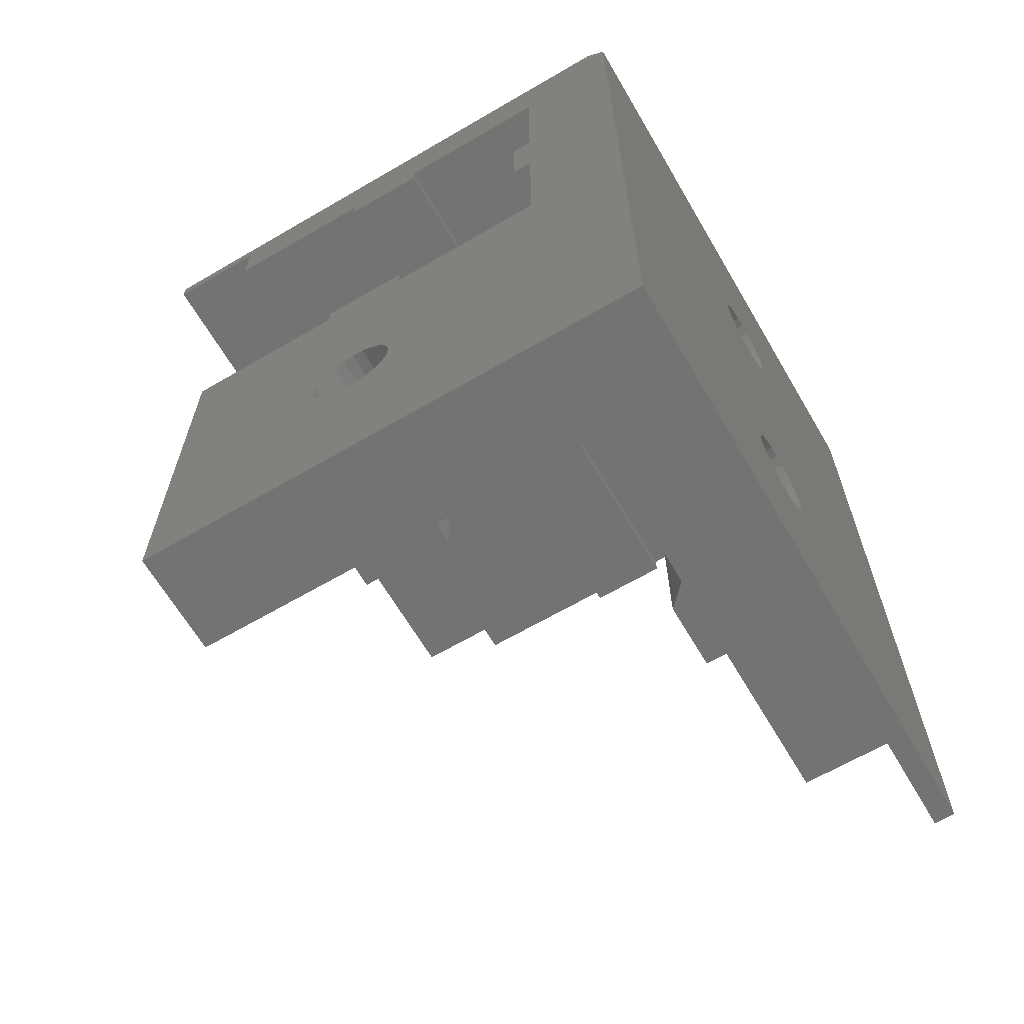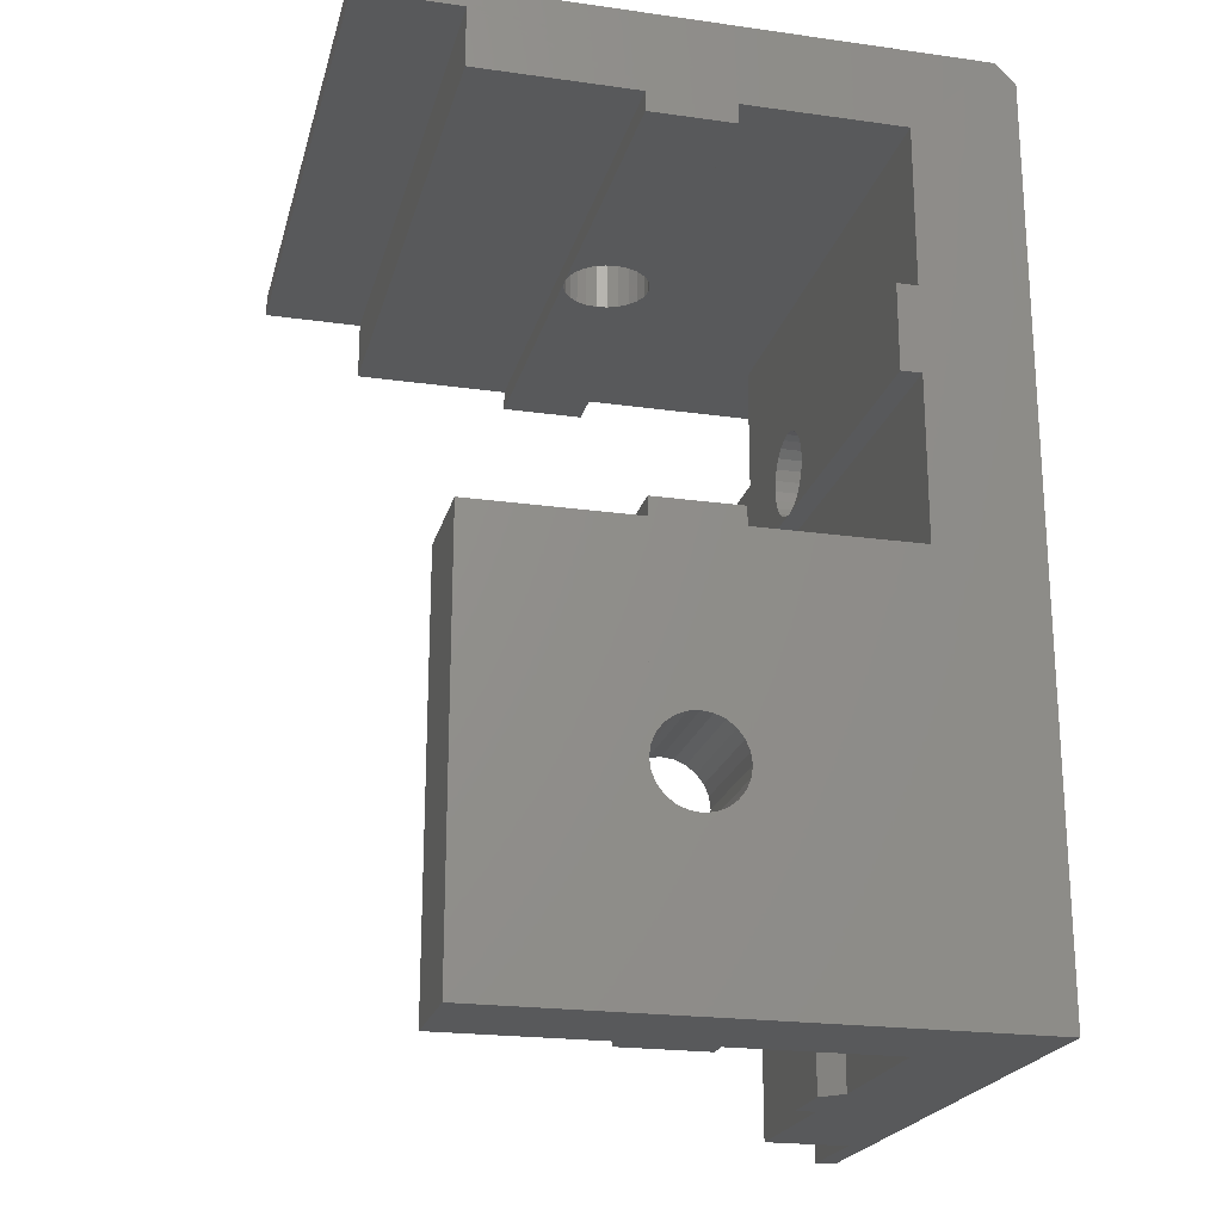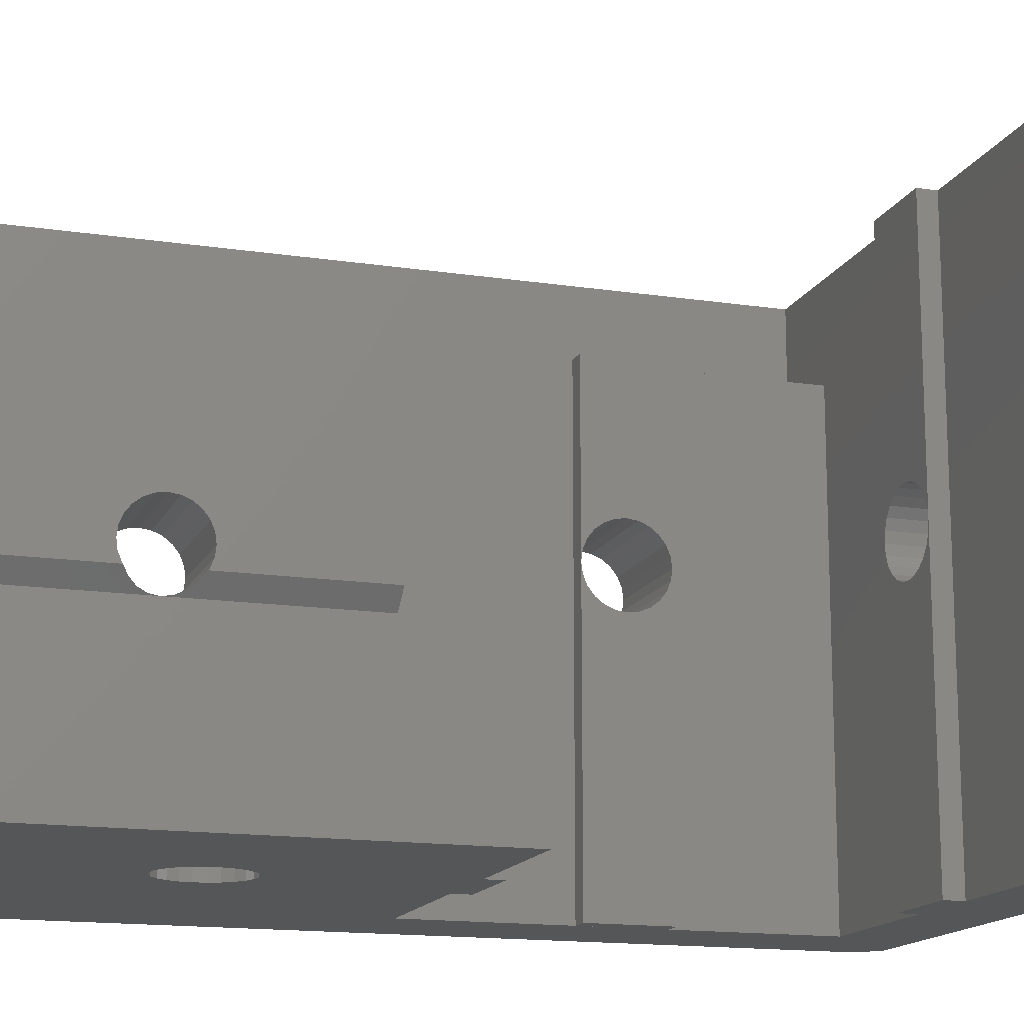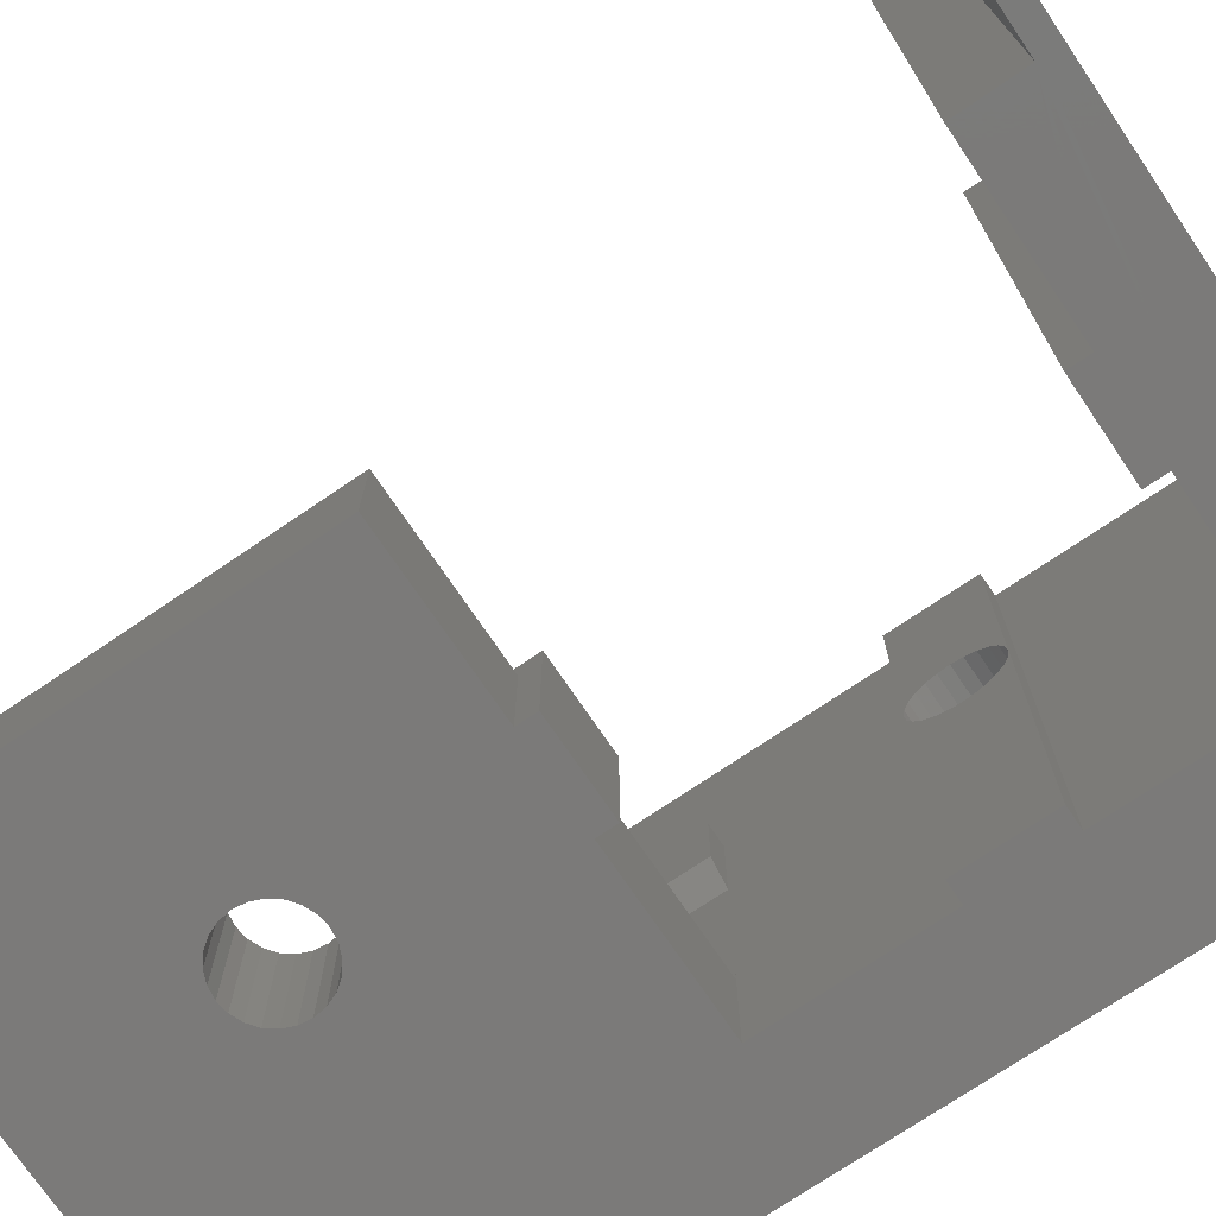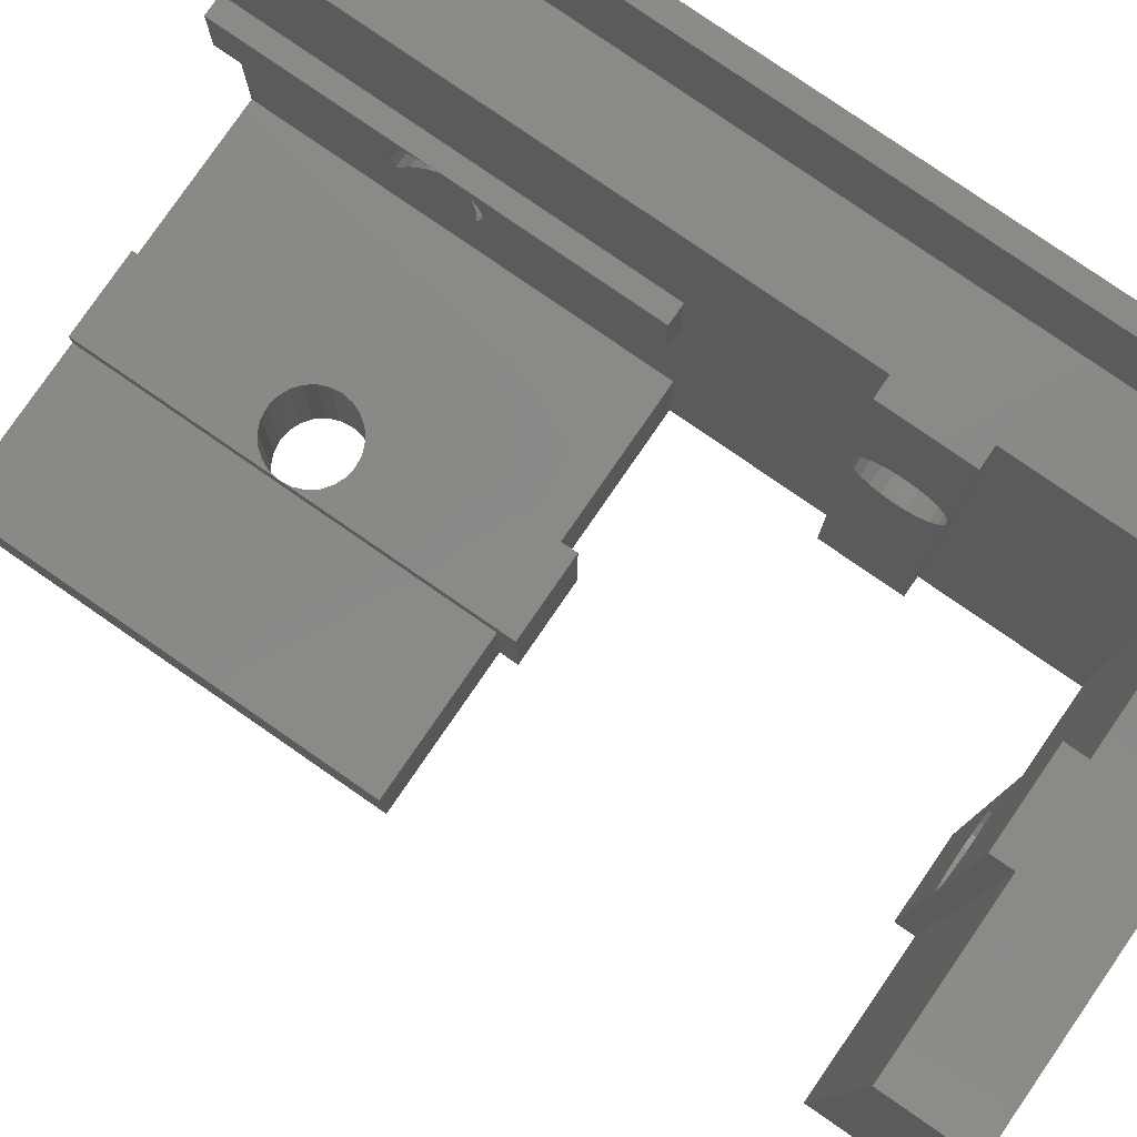
<metadata>
{"format":"stl","ext":"stl","renderer":"f3d","projection":"perspective","resolution":1024,"background":"white","views":[{"elev":-65.3,"azim":-149.6,"up":"+Y"},{"elev":-21.6,"azim":166.1,"up":"+Y"},{"elev":-15.0,"azim":71.9,"up":"+Z"},{"elev":-73.6,"azim":124.1,"up":"+Z"},{"elev":79.9,"azim":124.6,"up":"+Z"}]}
</metadata>
<code>
# stl→obj: 270 verts, 570 faces
v 12.1 509.7 600
v 12.1 499.6 601
v 12.1 499.6 600
v 12.1 509.7 601
v 3.896e-09 499.6 619.9
v -4.163 539.9 619.9
v -4.163 499.6 619.9
v 2.256e-12 527.8 619.9
v 1 527.8 619.9
v 2.256e-12 532 619.9
v 1 532 619.9
v 2.256e-12 539.9 619.9
v 20 499.6 600
v 12.1 519.9 600
v 20 519.9 600
v 1 507.9 608.9
v 1 499.6 612.1
v 1 499.6 608.9
v 0.9999 507.9 608.9
v 0.9999 507.7 609.5
v 0.9999 507.6 610
v 0.9999 509.2 612
v 0.9999 509.7 612.1
v 0.9999 508.7 611.8
v 0.9999 508.2 611.5
v 0.9999 507.9 611
v 0.9999 507.7 610.5
v -4.163 499.6 624.9
v -4.163 539.9 624.9
v -4.163 543.9 595
v 9.456 543.9 608.5
v 10 543.9 608.4
v 8.95 543.9 608.7
v 8.515 543.9 609.1
v -4.163 543.9 624.9
v 8.181 543.9 609.5
v 7.971 543.9 610
v 7.9 543.9 610.5
v 7.971 543.9 611.1
v 8.181 543.9 611.6
v 8.515 543.9 612
v 8.95 543.9 612.4
v 9.456 543.9 612.6
v 10 543.9 612.6
v 25 543.9 624.9
v 25 543.9 595
v 11.48 543.9 609.1
v 11.05 543.9 608.7
v 10.54 543.9 608.5
v 11.82 543.9 609.5
v 12.03 543.9 610
v 12.1 543.9 610.5
v 12.03 543.9 611.1
v 11.82 543.9 611.6
v 11.48 543.9 612
v 11.05 543.9 612.4
v 10.54 543.9 612.6
v 10.54 538.9 612.6
v 10 538.9 612.6
v 11.05 538.9 612.4
v 11.48 538.9 612
v 11.82 538.9 611.6
v 12.03 538.9 611.1
v 12.1 539.9 610.5
v 12.1 538.9 610.5
v 12.03 538.9 610
v 11.82 538.9 609.5
v 11.48 538.9 609.1
v 11.05 538.9 608.7
v 10.54 538.9 608.5
v 10 538.9 608.4
v 10 507.6 601
v 10.54 507.7 595
v 10 507.6 595
v 10.54 507.7 601
v 11.05 507.9 595
v 11.05 507.9 601
v 11.48 508.2 595
v 11.48 508.2 601
v 11.82 508.7 601
v 11.82 508.7 595
v 12.03 509.2 601
v 12.03 509.2 595
v 12.1 509.7 595
v 12.03 510.3 601
v 12.03 510.3 595
v 11.82 510.8 601
v 11.82 510.8 595
v 11.48 511.2 601
v 11.48 511.2 595
v 11.05 511.5 595
v 11.05 511.5 601
v 10.54 511.7 595
v 10.54 511.7 601
v 10 511.8 595
v 10 511.8 601
v 12.1 539.9 595
v 12.1 538.9 595
v 12.1 539.9 624.9
v 12.1 538.9 624.9
v 20 539.9 624.9
v 20 539.9 595
v -5.163 529.4 612.6
v 1 528.9 612.4
v -5.163 528.9 612.4
v 1 529.4 612.6
v 9.456 507.7 601
v 9.456 507.7 595
v -5.163 508.7 611.8
v -5.163 508.2 611.5
v 7.9 539.9 610.5
v 0.0002397 539.9 595
v 7.9 539.9 595
v 7.9 539.9 624.9
v 1 527.8 595
v 0.8373 527.8 595
v 0.9396 527.8 595
v -1.52e-10 527.8 610.5
v 6.209e-05 527.8 595
v 1 527.8 610.5
v 8.515 508.2 601
v 8.95 507.9 595
v 8.515 508.2 595
v 8.95 507.9 601
v 9.456 538.9 608.5
v 8.181 508.7 595
v 8.181 508.7 601
v 8.95 511.5 601
v 8.515 511.2 595
v 8.95 511.5 595
v 8.515 511.2 601
v 9.456 511.7 595
v 9.456 511.7 601
v 1 528.1 611.6
v 1 527.9 611.1
v 1 528.4 612
v 1 529.9 612.6
v 1 530.5 612.6
v 1 531 612.4
v 1 531.4 612
v 1 531.7 611.6
v 1 531.9 611.1
v 1 532 610.5
v 8.515 538.9 612
v 8.181 538.9 611.6
v 0.2821 510.8 608.2
v -5.163 511.2 608.5
v -5.163 510.8 608.2
v 0.6159 511.2 608.5
v -5.163 508.2 608.5
v 0.282 508.7 608.2
v -5.163 508.7 608.2
v 0.6159 508.2 608.5
v -5.163 507.6 610
v -5.163 507.7 610.5
v 0.9999 511.8 610
v -5.163 511.7 609.5
v 0.9999 511.7 609.5
v -5.163 511.8 610
v 0.9999 510.3 612
v -5.163 509.7 612.1
v -5.163 510.3 612
v 4.197e-09 509.7 612.1
v 7.971 538.9 610
v 7.9 538.9 610.5
v 8.181 538.9 609.5
v 8.515 538.9 609.1
v 8.95 538.9 608.7
v 1 511.5 608.9
v -5.163 511.5 608.9
v 0.9999 511.5 608.9
v -5.163 509.2 608
v 4.197e-09 509.7 607.9
v -5.163 509.7 607.9
v 0.07228 509.2 608
v 0.9999 511.7 610.5
v -5.163 511.7 610.5
v 1 530.5 608.5
v -5.163 531 608.7
v -5.163 530.5 608.5
v 1 531 608.7
v 0.07228 510.3 608
v -5.163 510.3 608
v -5.163 528.9 608.7
v 1 529.4 608.5
v -5.163 529.4 608.5
v 1 528.9 608.7
v -1.52e-10 532 610.5
v 0.8373 532 595
v 6.209e-05 532 595
v 1 532 595
v 0.9398 532 595
v -5.163 529.9 608.4
v 1 529.9 608.4
v -5.163 528.1 609.5
v 1 527.9 610
v 1 528.1 609.5
v -5.163 527.9 610
v -5.163 507.9 608.9
v 7.9 538.9 595
v 0.9999 511.5 611
v -5.163 511.5 611
v 7.972 510.3 595
v 7.899 509.7 600
v 7.9 509.7 595
v 7.9 509.7 601
v 7.972 510.3 601
v -5.163 531.9 611.1
v -5.163 531.7 611.6
v -5.163 507.7 609.5
v 0.9999 511.2 611.5
v -5.163 510.8 611.8
v -5.163 511.2 611.5
v 0.9999 510.8 611.8
v -5.163 528.4 609.1
v 1 528.4 609.1
v -5.163 528.1 611.6
v -5.163 528.4 612
v -5.163 542.9 595
v -5.163 542.9 624.9
v 1 531.9 610
v -5.163 531.7 609.5
v 1 531.7 609.5
v -5.163 531.9 610
v -5.163 530.5 612.6
v -5.163 531 612.4
v 8.181 510.8 601
v 8.181 510.8 595
v -9.804e-09 519.9 600
v 7.899 519.9 595
v 6.208e-05 519.9 595
v 7.898 519.9 600
v 1 519.9 612.1
v 2.256e-12 519.9 612.1
v -5.163 531.4 609.1
v 1 531.4 609.1
v 7.972 509.2 595
v 7.972 509.2 601
v -5.163 531.4 612
v 8.95 538.9 612.4
v -5.163 509.2 612
v -5.163 529.9 612.6
v -5.163 527.8 610.5
v -5.163 527.9 611.1
v -5.163 507.9 611
v 7.9 538.9 624.9
v -5.163 532 610.5
v 1 519.9 608.9
v 2.256e-12 519.9 607.9
v 9.456 538.9 612.6
v 7.971 538.9 611.1
v 7.898 499.6 600
v 7.9 499.6 601
v 7.898 520.8 601
v 7.899 520.8 595
v 12.1 519.9 595
v 20 519.9 595
v 20 542.9 624.9
v -5.163 499.6 624.9
v 25 542.9 624.9
v 20 542.9 595
v 20 499.6 595
v 25 542.9 595
v 12.1 520.8 595
v -5.163 519.9 595
v -5.163 499.6 595
v 12.1 520.8 601
v 3.896e-09 499.6 607.9
v 3.896e-09 499.6 600
v 3.896e-09 499.6 612.1
f 1 2 3
f 2 1 4
f 1 2 3
f 2 1 4
f 5 6 7
f 6 5 8
f 9 10 8
f 10 9 11
f 8 12 6
f 12 8 10
f 13 1 3
f 1 13 14
f 14 13 15
f 16 17 18
f 17 16 19
f 17 19 20
f 17 20 21
f 17 22 23
f 22 17 24
f 24 17 25
f 25 17 26
f 26 17 27
f 27 17 21
f 6 28 7
f 28 6 29
f 30 31 32
f 31 30 33
f 33 30 34
f 34 30 35
f 34 35 36
f 36 35 37
f 37 35 38
f 38 35 39
f 39 35 40
f 40 35 41
f 41 35 42
f 42 35 43
f 43 35 44
f 44 35 45
f 46 47 45
f 47 46 30
f 47 30 48
f 48 30 49
f 49 30 32
f 45 47 50
f 45 50 51
f 45 51 52
f 45 52 53
f 45 53 54
f 45 54 55
f 45 55 56
f 45 56 57
f 45 57 44
f 44 58 59
f 58 44 57
f 57 60 58
f 60 57 56
f 56 61 60
f 61 56 55
f 61 54 62
f 54 61 55
f 62 53 63
f 53 62 54
f 63 64 65
f 64 63 53
f 64 53 52
f 64 66 65
f 66 64 51
f 51 64 52
f 51 67 66
f 67 51 50
f 50 68 67
f 68 50 47
f 68 48 69
f 48 68 47
f 69 49 70
f 49 69 48
f 70 32 71
f 32 70 49
f 72 73 74
f 73 72 75
f 75 76 73
f 76 75 77
f 77 78 76
f 78 77 79
f 80 78 79
f 78 80 81
f 82 81 80
f 81 82 83
f 4 83 82
f 83 4 84
f 84 4 1
f 85 1 4
f 1 85 84
f 84 85 86
f 87 86 85
f 86 87 88
f 89 88 87
f 88 89 90
f 89 91 90
f 91 89 92
f 92 93 91
f 93 92 94
f 94 95 93
f 95 94 96
f 97 65 98
f 65 97 64
f 65 99 100
f 99 65 64
f 101 97 102
f 97 101 64
f 64 101 99
f 103 104 105
f 104 103 106
f 107 74 108
f 74 107 72
f 109 25 110
f 25 109 24
f 111 112 113
f 112 111 12
f 12 111 114
f 12 114 6
f 6 114 29
f 115 116 117
f 116 118 119
f 118 116 115
f 118 115 120
f 121 122 123
f 122 121 124
f 125 32 31
f 32 125 71
f 126 121 123
f 121 126 127
f 128 129 130
f 129 128 131
f 96 132 95
f 132 96 133
f 9 134 11
f 134 9 135
f 135 9 120
f 11 134 136
f 11 136 104
f 11 104 106
f 11 106 137
f 11 137 138
f 11 138 139
f 11 139 140
f 11 140 141
f 11 141 142
f 11 142 143
f 40 144 145
f 144 40 41
f 146 147 148
f 147 146 149
f 150 151 152
f 151 150 153
f 154 27 21
f 27 154 155
f 156 157 158
f 157 156 159
f 160 161 162
f 161 160 163
f 163 160 23
f 164 111 165
f 111 164 37
f 111 37 38
f 166 37 164
f 37 166 36
f 167 36 166
f 36 167 34
f 167 33 34
f 33 167 168
f 168 31 33
f 31 168 125
f 133 130 132
f 130 133 128
f 169 147 149
f 147 169 170
f 170 169 171
f 172 173 174
f 173 172 175
f 176 159 156
f 159 176 177
f 178 179 180
f 179 178 181
f 182 148 183
f 148 182 146
f 184 185 186
f 185 184 187
f 188 189 190
f 189 188 191
f 191 188 143
f 191 192 189
f 124 108 122
f 108 124 107
f 193 178 180
f 178 193 194
f 195 196 197
f 196 195 198
f 150 16 153
f 16 150 199
f 16 199 19
f 98 66 200
f 66 98 65
f 200 66 67
f 200 67 68
f 200 68 69
f 200 69 70
f 200 70 71
f 200 164 165
f 164 200 166
f 166 200 167
f 167 200 168
f 168 200 125
f 125 200 71
f 201 177 176
f 177 201 202
f 203 204 205
f 204 203 206
f 206 203 207
f 141 208 142
f 208 141 209
f 210 21 20
f 21 210 154
f 211 212 213
f 212 211 214
f 215 187 184
f 187 215 216
f 217 136 134
f 136 217 218
f 219 35 30
f 35 219 220
f 221 222 223
f 222 221 224
f 174 182 183
f 182 174 173
f 152 175 172
f 175 152 151
f 158 170 171
f 170 158 157
f 139 225 226
f 225 139 138
f 129 227 228
f 227 129 131
f 229 230 231
f 230 229 232
f 105 136 218
f 136 105 104
f 211 202 201
f 202 211 213
f 199 20 19
f 20 199 210
f 186 194 193
f 194 186 185
f 163 233 234
f 233 163 23
f 181 235 179
f 235 181 236
f 237 127 126
f 127 237 238
f 9 118 120
f 118 9 8
f 140 209 141
f 209 140 239
f 42 144 41
f 144 42 240
f 214 162 212
f 162 214 160
f 215 197 216
f 197 215 195
f 188 11 143
f 11 188 10
f 223 235 236
f 235 223 222
f 163 241 161
f 241 163 22
f 22 163 23
f 138 242 225
f 242 138 137
f 118 135 120
f 135 118 243
f 135 243 244
f 245 25 26
f 25 245 110
f 228 207 203
f 207 228 227
f 241 24 109
f 24 241 22
f 114 165 246
f 165 114 111
f 142 188 143
f 188 142 247
f 247 142 208
f 165 113 200
f 113 165 111
f 198 120 196
f 120 198 118
f 118 198 243
f 234 248 249
f 248 234 233
f 205 238 237
f 238 205 206
f 206 205 204
f 155 26 27
f 26 155 245
f 44 250 43
f 250 44 59
f 43 240 42
f 240 43 250
f 39 145 251
f 145 39 40
f 111 251 165
f 251 111 39
f 39 111 38
f 140 226 239
f 226 140 139
f 244 134 135
f 134 244 217
f 100 63 65
f 63 100 62
f 62 100 61
f 61 100 60
f 60 100 58
f 58 100 59
f 251 246 165
f 246 251 145
f 246 145 144
f 246 144 240
f 246 240 250
f 246 250 59
f 246 59 100
f 137 103 242
f 103 137 106
f 143 224 221
f 224 143 188
f 224 188 247
f 206 252 253
f 252 206 204
f 204 206 254
f 204 254 232
f 232 254 230
f 230 254 255
f 256 15 257
f 15 256 14
f 100 114 246
f 101 258 99
f 28 220 259
f 220 28 35
f 35 28 29
f 35 29 45
f 45 29 258
f 258 29 114
f 258 114 99
f 99 114 100
f 45 258 260
f 261 101 102
f 101 261 258
f 257 13 262
f 13 257 15
f 46 260 263
f 260 46 45
f 255 203 205
f 203 255 264
f 203 264 228
f 228 264 129
f 129 264 130
f 130 264 132
f 132 264 95
f 95 264 93
f 93 264 91
f 91 264 90
f 90 264 88
f 88 264 86
f 86 264 84
f 30 265 219
f 265 30 266
f 266 30 231
f 266 231 126
f 266 126 123
f 266 123 122
f 266 122 262
f 126 231 237
f 237 231 205
f 205 231 230
f 205 230 255
f 262 122 108
f 262 108 74
f 262 74 73
f 262 73 76
f 262 76 78
f 262 78 81
f 262 81 83
f 262 83 84
f 262 84 256
f 256 84 264
f 262 256 257
f 30 190 231
f 190 30 112
f 112 30 46
f 112 46 261
f 112 261 113
f 113 261 200
f 200 261 97
f 97 261 102
f 261 46 263
f 98 200 97
f 190 119 231
f 119 190 189
f 119 189 116
f 116 189 117
f 117 189 192
f 117 192 115
f 115 192 191
f 263 258 261
f 258 263 260
f 266 150 265
f 150 266 199
f 199 266 210
f 210 266 154
f 265 150 152
f 265 152 172
f 265 172 174
f 265 174 183
f 265 183 148
f 265 148 147
f 265 147 170
f 265 170 157
f 265 157 159
f 259 245 266
f 245 259 110
f 110 259 109
f 109 259 241
f 241 259 220
f 266 245 155
f 266 155 154
f 241 220 161
f 161 220 162
f 162 220 212
f 212 220 213
f 213 220 202
f 202 220 177
f 177 220 159
f 159 220 218
f 159 218 217
f 159 217 265
f 265 217 244
f 265 244 243
f 218 220 105
f 105 220 103
f 103 220 242
f 242 220 225
f 225 220 226
f 226 220 239
f 239 220 209
f 209 220 208
f 208 220 247
f 247 220 219
f 265 215 219
f 215 265 195
f 195 265 198
f 198 265 243
f 219 215 184
f 219 184 186
f 219 186 193
f 219 193 180
f 219 180 179
f 219 179 235
f 219 235 222
f 219 222 224
f 219 224 247
f 115 196 120
f 196 115 191
f 196 191 197
f 197 191 216
f 216 191 187
f 187 191 185
f 185 191 194
f 194 191 178
f 178 191 181
f 181 191 236
f 236 191 223
f 223 191 221
f 221 191 143
f 188 12 10
f 12 188 190
f 12 190 112
f 248 171 169
f 171 248 158
f 158 248 156
f 160 233 23
f 233 160 214
f 233 214 211
f 233 211 201
f 233 201 176
f 233 176 156
f 233 156 248
f 1 2 3
f 2 1 4
f 264 14 256
f 14 4 1
f 4 14 267
f 267 14 264
f 173 18 268
f 18 173 175
f 18 175 151
f 18 151 153
f 18 153 16
f 253 238 206
f 238 253 127
f 127 253 2
f 127 2 121
f 121 2 124
f 124 2 107
f 107 2 72
f 72 2 75
f 75 2 77
f 77 2 79
f 79 2 80
f 80 2 82
f 82 2 4
f 254 207 267
f 207 254 206
f 267 207 227
f 267 227 131
f 267 131 128
f 267 128 133
f 267 133 96
f 267 96 94
f 267 94 92
f 267 92 89
f 267 89 87
f 267 87 85
f 267 85 4
f 254 264 255
f 264 254 267
f 248 173 249
f 173 248 182
f 182 248 146
f 146 248 149
f 149 248 169
f 269 232 229
f 232 269 252
f 232 252 204
f 229 268 269
f 268 229 173
f 173 229 249
f 249 229 231
f 249 231 234
f 163 5 270
f 5 163 8
f 8 163 234
f 8 234 231
f 8 231 118
f 118 231 119
f 13 266 262
f 266 13 252
f 252 13 3
f 252 3 253
f 253 3 2
f 266 7 259
f 7 266 269
f 269 266 252
f 7 269 268
f 7 268 18
f 7 18 270
f 270 18 17
f 7 270 5
f 259 7 28
f 17 163 270
f 163 17 23

</code>
